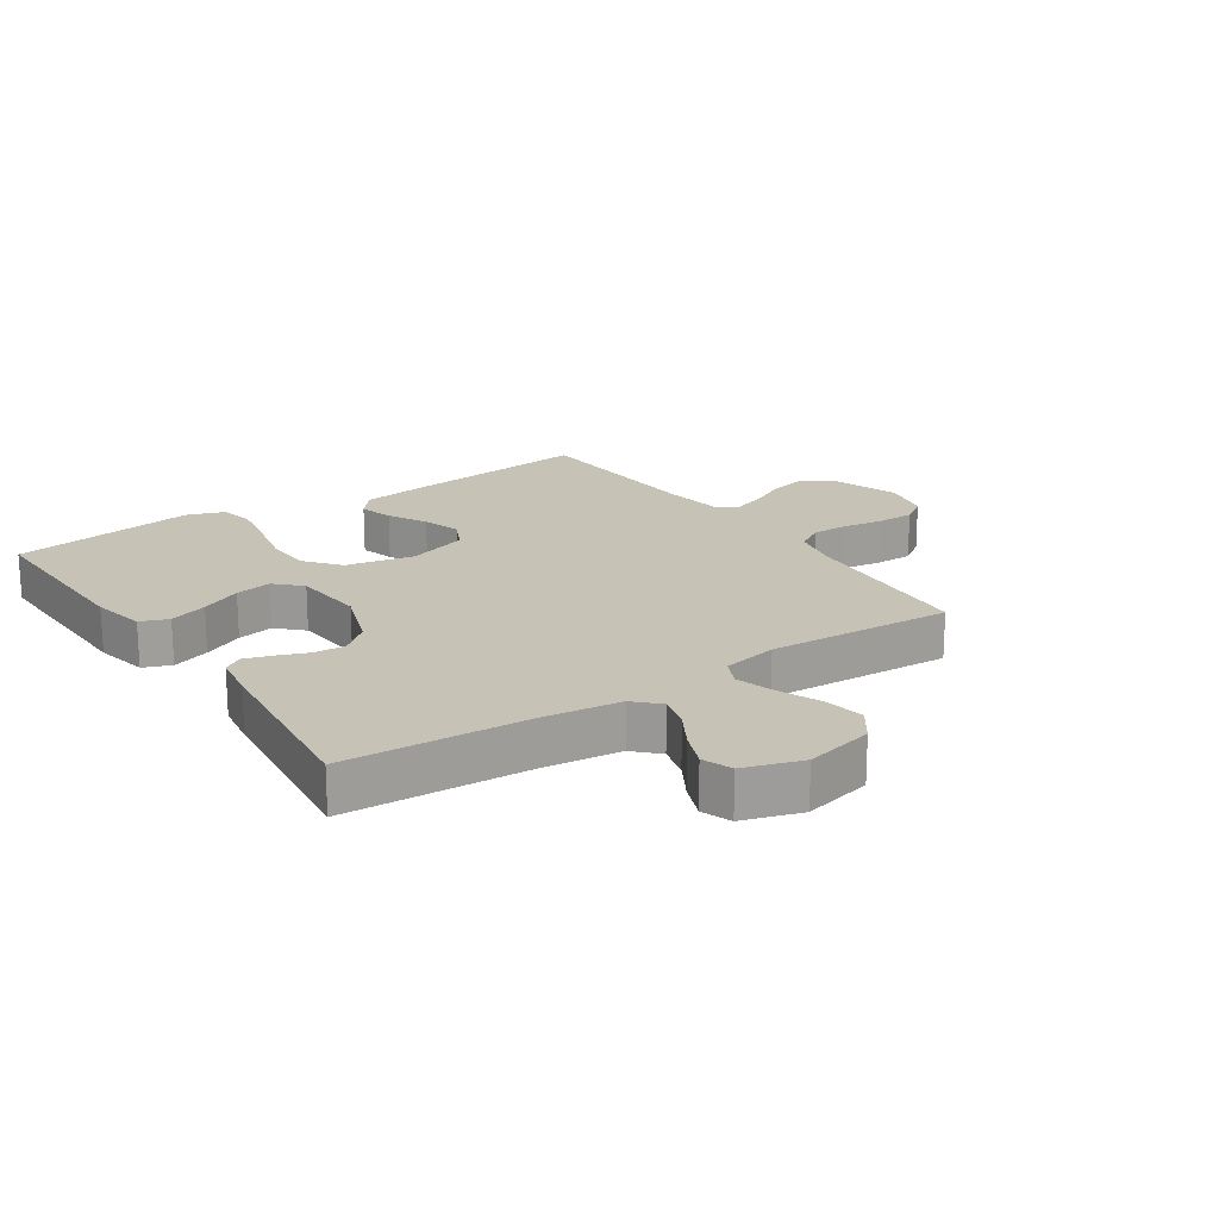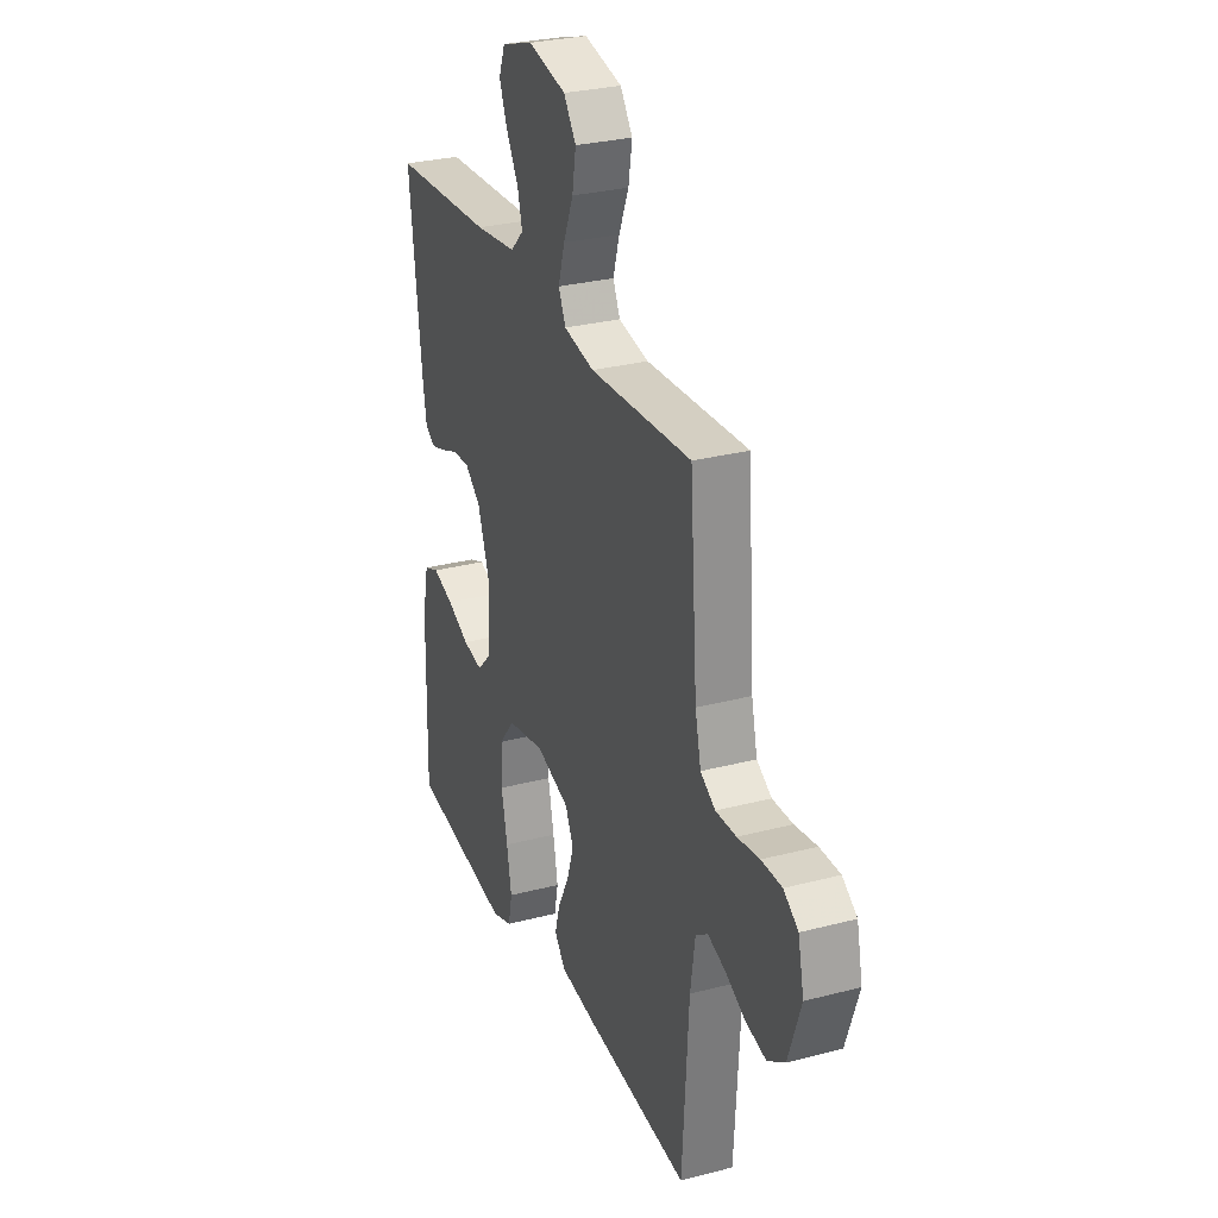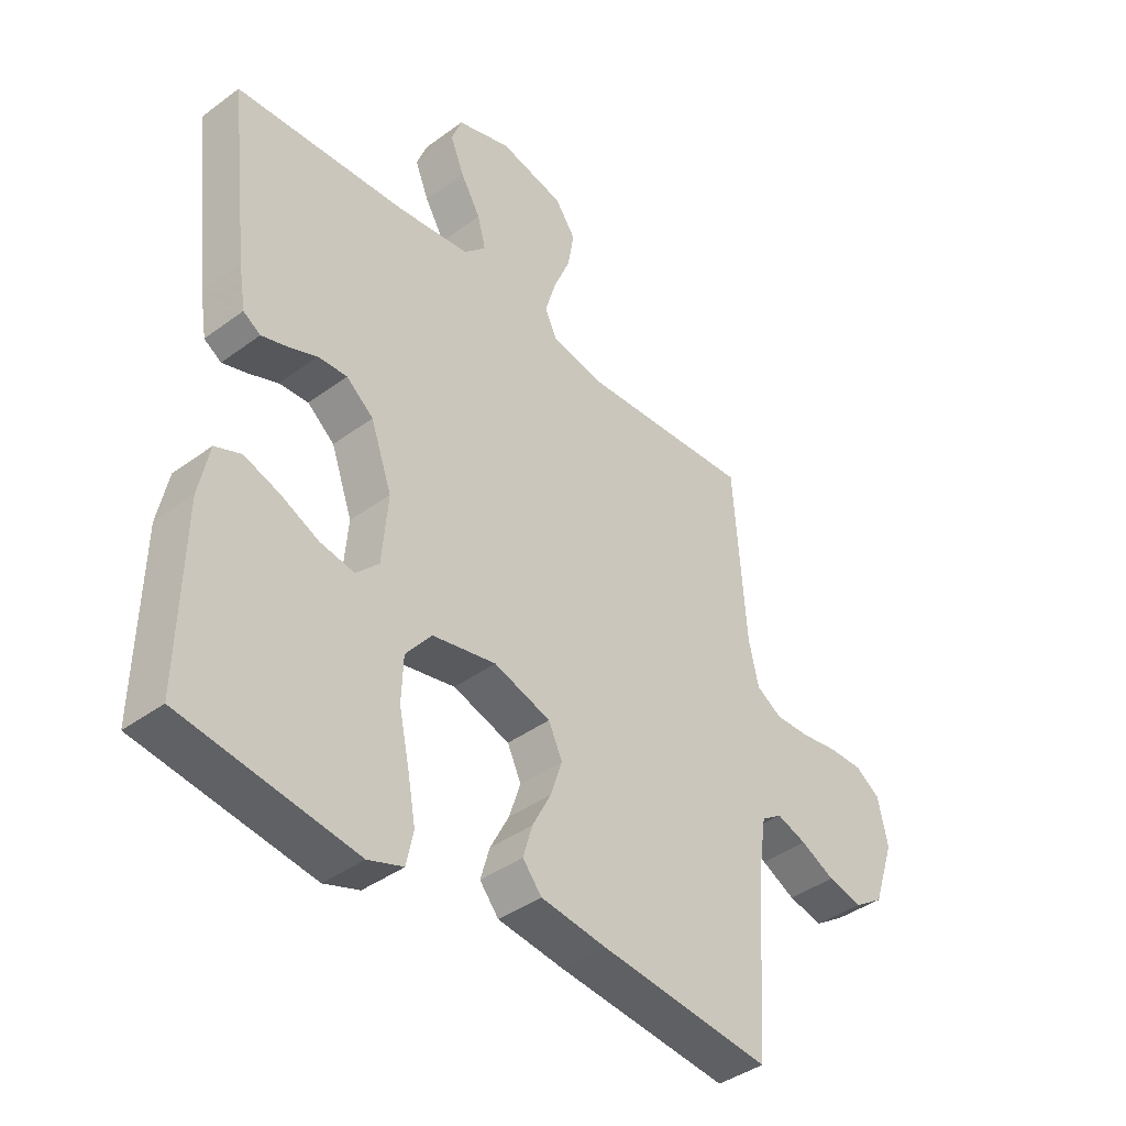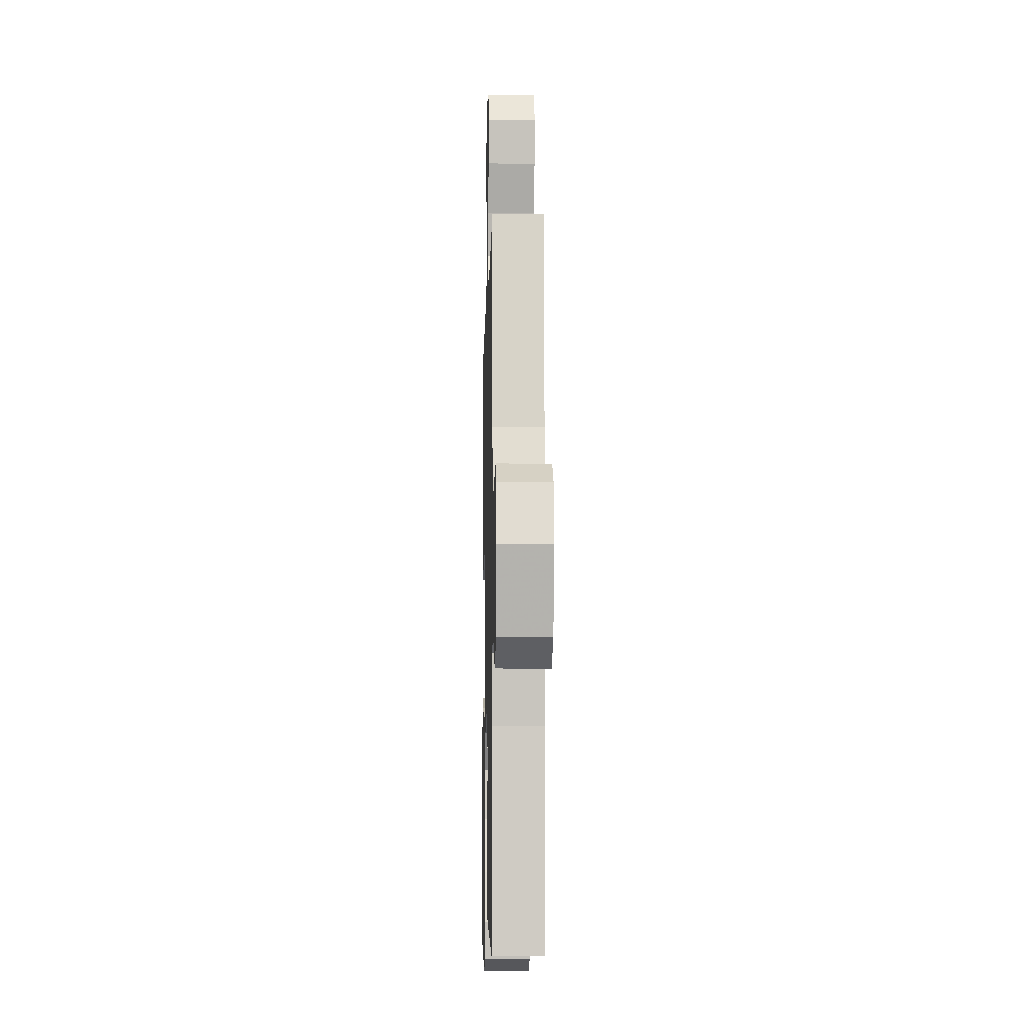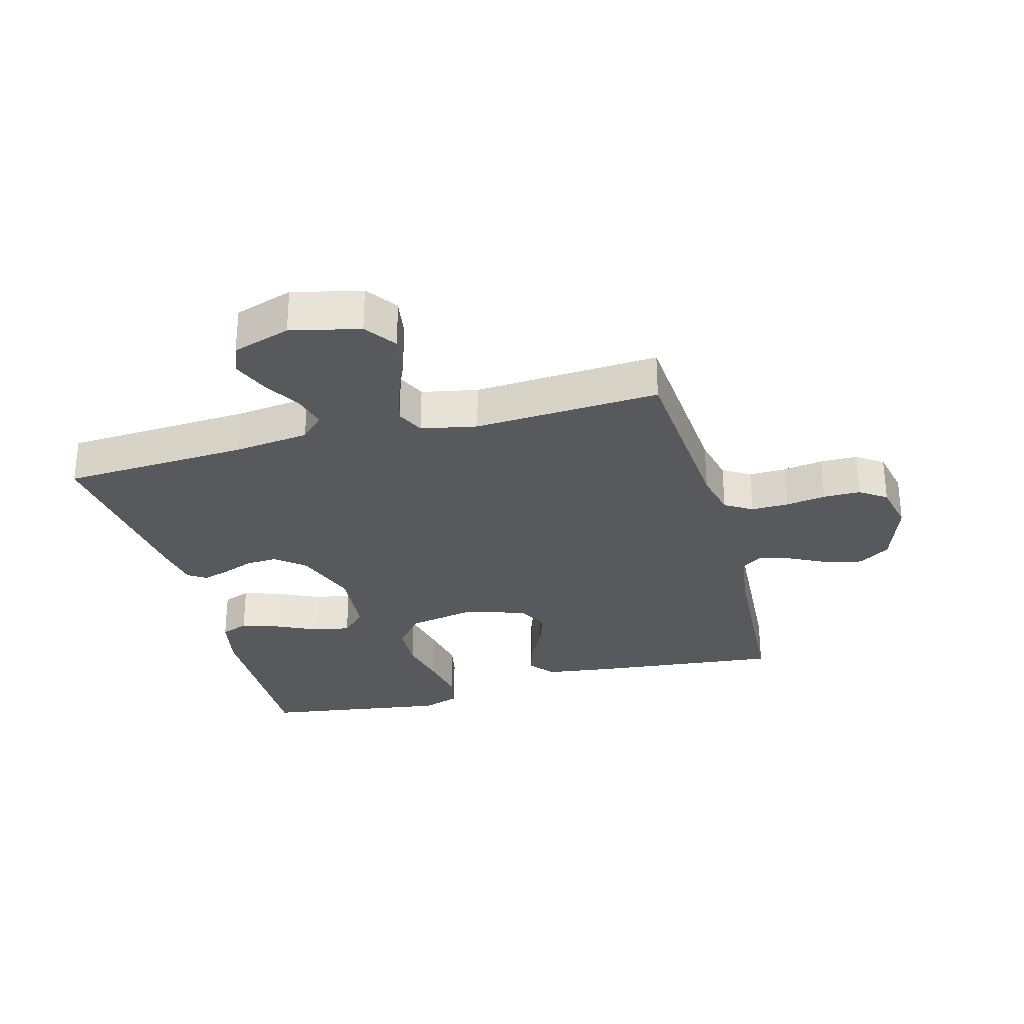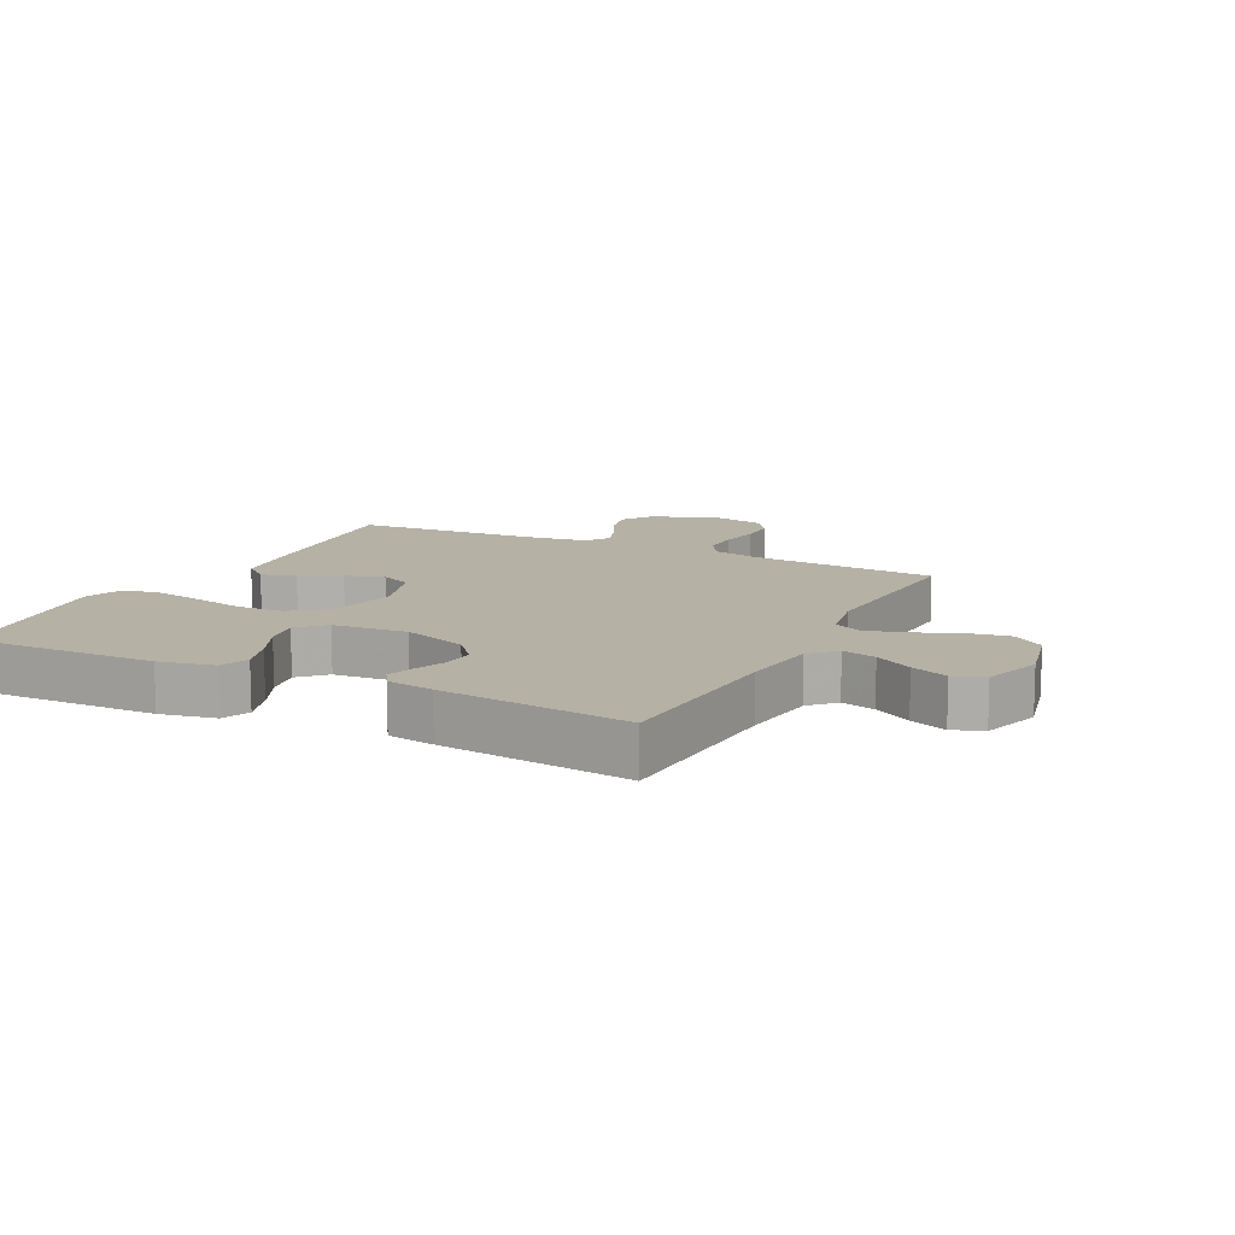
<metadata>
{"format":"obj","ext":"obj","renderer":"f3d","projection":"perspective","resolution":1024,"background":"white","views":[{"elev":19.3,"azim":-34.1,"up":"+Y"},{"elev":28.7,"azim":68.6,"up":"+Z"},{"elev":-40.6,"azim":-48.0,"up":"+Z"},{"elev":-8.4,"azim":88.6,"up":"+Z"},{"elev":-29.4,"azim":15.2,"up":"+Y"},{"elev":12.0,"azim":-63.3,"up":"+Y"}]}
</metadata>
<code>
v 0.5 0.07 -0.5
v 0.2 0.07 -0.468
v 0.087 0.07 -0.453
v 0.054 0.07 -0.413
v 0.07 0.07 -0.358
v 0.103 0.07 -0.295
v 0.123 0.07 -0.234
v 0.099 0.07 -0.183
v 0 0.07 -0.151
v -0.111 0.07 -0.173
v -0.156 0.07 -0.229
v -0.159 0.07 -0.306
v -0.141 0.07 -0.39
v -0.127 0.07 -0.467
v -0.139 0.07 -0.524
v -0.2 0.07 -0.545
v -0.5 0.07 -0.5
v -0.494 0.07 -0.2
v -0.476 0.07 -0.113
v -0.431 0.07 -0.095
v -0.369 0.07 -0.116
v -0.303 0.07 -0.147
v -0.244 0.07 -0.158
v -0.204 0.07 -0.118
v -0.194 0.07 0
v -0.231 0.07 0.104
v -0.278 0.07 0.143
v -0.329 0.07 0.14
v -0.38 0.07 0.12
v -0.423 0.07 0.107
v -0.453 0.07 0.126
v -0.465 0.07 0.2
v -0.5 0.07 0.5
v -0.2 0.07 0.516
v -0.077 0.07 0.531
v -0.039 0.07 0.569
v -0.053 0.07 0.623
v -0.088 0.07 0.683
v -0.112 0.07 0.742
v -0.094 0.07 0.79
v 0 0.07 0.82
v 0.112 0.07 0.794
v 0.148 0.07 0.743
v 0.137 0.07 0.678
v 0.108 0.07 0.609
v 0.089 0.07 0.546
v 0.11 0.07 0.501
v 0.2 0.07 0.483
v 0.5 0.07 0.5
v 0.522 0.07 0.2
v 0.539 0.07 0.125
v 0.583 0.07 0.098
v 0.643 0.07 0.099
v 0.708 0.07 0.109
v 0.768 0.07 0.109
v 0.811 0.07 0.079
v 0.828 0.07 0
v 0.791 0.07 -0.109
v 0.74 0.07 -0.143
v 0.68 0.07 -0.129
v 0.621 0.07 -0.099
v 0.569 0.07 -0.081
v 0.533 0.07 -0.105
v 0.519 0.07 -0.2
v 0.5 0 -0.5
v 0.2 0 -0.468
v 0.087 0 -0.453
v 0.054 0 -0.413
v 0.07 0 -0.358
v 0.103 0 -0.295
v 0.123 0 -0.234
v 0.099 0 -0.183
v 0 0 -0.151
v -0.111 0 -0.173
v -0.156 0 -0.229
v -0.159 0 -0.306
v -0.141 0 -0.39
v -0.127 0 -0.467
v -0.139 0 -0.524
v -0.2 0 -0.545
v -0.5 0 -0.5
v -0.494 0 -0.2
v -0.476 0 -0.113
v -0.431 0 -0.095
v -0.369 0 -0.116
v -0.303 0 -0.147
v -0.244 0 -0.158
v -0.204 0 -0.118
v -0.194 0 0
v -0.231 0 0.104
v -0.278 0 0.143
v -0.329 0 0.14
v -0.38 0 0.12
v -0.423 0 0.107
v -0.453 0 0.126
v -0.465 0 0.2
v -0.5 0 0.5
v -0.2 0 0.516
v -0.077 0 0.531
v -0.039 0 0.569
v -0.053 0 0.623
v -0.088 0 0.683
v -0.112 0 0.742
v -0.094 0 0.79
v 0 0 0.82
v 0.112 0 0.794
v 0.148 0 0.743
v 0.137 0 0.678
v 0.108 0 0.609
v 0.089 0 0.546
v 0.11 0 0.501
v 0.2 0 0.483
v 0.5 0 0.5
v 0.522 0 0.2
v 0.539 0 0.125
v 0.583 0 0.098
v 0.643 0 0.099
v 0.708 0 0.109
v 0.768 0 0.109
v 0.811 0 0.079
v 0.828 0 0
v 0.791 0 -0.109
v 0.74 0 -0.143
v 0.68 0 -0.129
v 0.621 0 -0.099
v 0.569 0 -0.081
v 0.533 0 -0.105
v 0.519 0 -0.2
f 58 59 60 61
f 58 61 62
f 57 58 62
f 56 57 62
f 53 54 55 56
f 52 53 56 62
f 51 52 62 63
f 48 49 50
f 47 48 50 51
f 42 43 44 45
f 42 45 46
f 41 42 46
f 40 41 46
f 37 38 39 40
f 36 37 40 46
f 35 36 46 47
f 31 32 33 34
f 28 29 30 31
f 28 31 34 35
f 19 20 21 22
f 17 18 19 22
f 17 22 23
f 16 17 23 24
f 12 13 14 15
f 12 15 16 24
f 3 4 5 6
f 3 6 7
f 64 1 2 3
f 64 3 7
f 63 64 7 8
f 51 63 8 9
f 47 51 9 10
f 27 28 35 47
f 26 27 47
f 25 26 47 10
f 11 12 24 25
f 10 11 25
f 125 124 123 122
f 126 125 122
f 126 122 121
f 126 121 120
f 120 119 118 117
f 126 120 117 116
f 127 126 116 115
f 114 113 112
f 115 114 112 111
f 109 108 107 106
f 110 109 106
f 110 106 105
f 110 105 104
f 104 103 102 101
f 110 104 101 100
f 111 110 100 99
f 98 97 96 95
f 95 94 93 92
f 99 98 95 92
f 86 85 84 83
f 86 83 82 81
f 87 86 81
f 88 87 81 80
f 79 78 77 76
f 88 80 79 76
f 70 69 68 67
f 71 70 67
f 67 66 65 128
f 71 67 128
f 72 71 128 127
f 73 72 127 115
f 74 73 115 111
f 111 99 92 91
f 111 91 90
f 74 111 90 89
f 89 88 76 75
f 89 75 74
f 1 65 66 2
f 2 66 67 3
f 3 67 68 4
f 4 68 69 5
f 5 69 70 6
f 6 70 71 7
f 7 71 72 8
f 8 72 73 9
f 9 73 74 10
f 10 74 75 11
f 11 75 76 12
f 12 76 77 13
f 13 77 78 14
f 14 78 79 15
f 15 79 80 16
f 16 80 81 17
f 17 81 82 18
f 18 82 83 19
f 19 83 84 20
f 20 84 85 21
f 21 85 86 22
f 22 86 87 23
f 23 87 88 24
f 24 88 89 25
f 25 89 90 26
f 26 90 91 27
f 27 91 92 28
f 28 92 93 29
f 29 93 94 30
f 30 94 95 31
f 31 95 96 32
f 32 96 97 33
f 33 97 98 34
f 34 98 99 35
f 35 99 100 36
f 36 100 101 37
f 37 101 102 38
f 38 102 103 39
f 39 103 104 40
f 40 104 105 41
f 41 105 106 42
f 42 106 107 43
f 43 107 108 44
f 44 108 109 45
f 45 109 110 46
f 46 110 111 47
f 47 111 112 48
f 48 112 113 49
f 49 113 114 50
f 50 114 115 51
f 51 115 116 52
f 52 116 117 53
f 53 117 118 54
f 54 118 119 55
f 55 119 120 56
f 56 120 121 57
f 57 121 122 58
f 58 122 123 59
f 59 123 124 60
f 60 124 125 61
f 61 125 126 62
f 62 126 127 63
f 63 127 128 64
f 64 128 65 1

</code>
